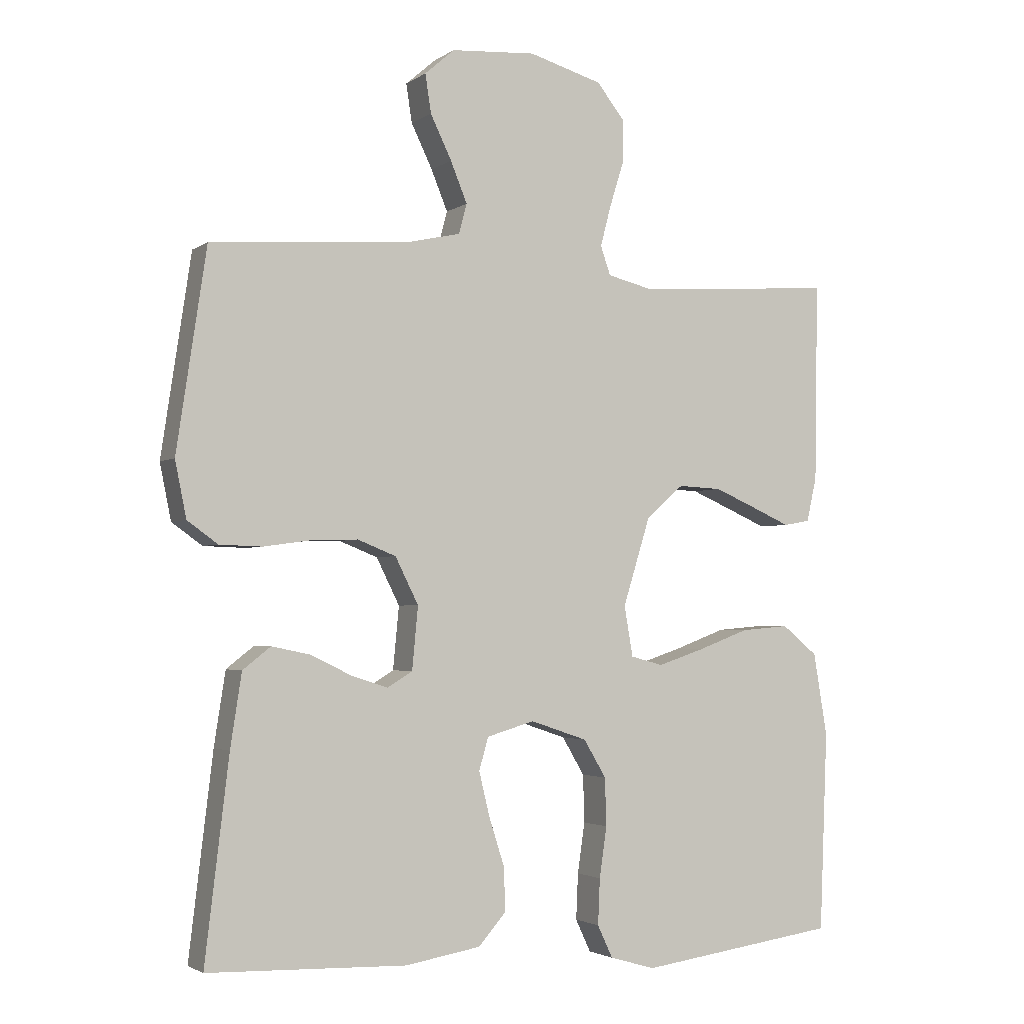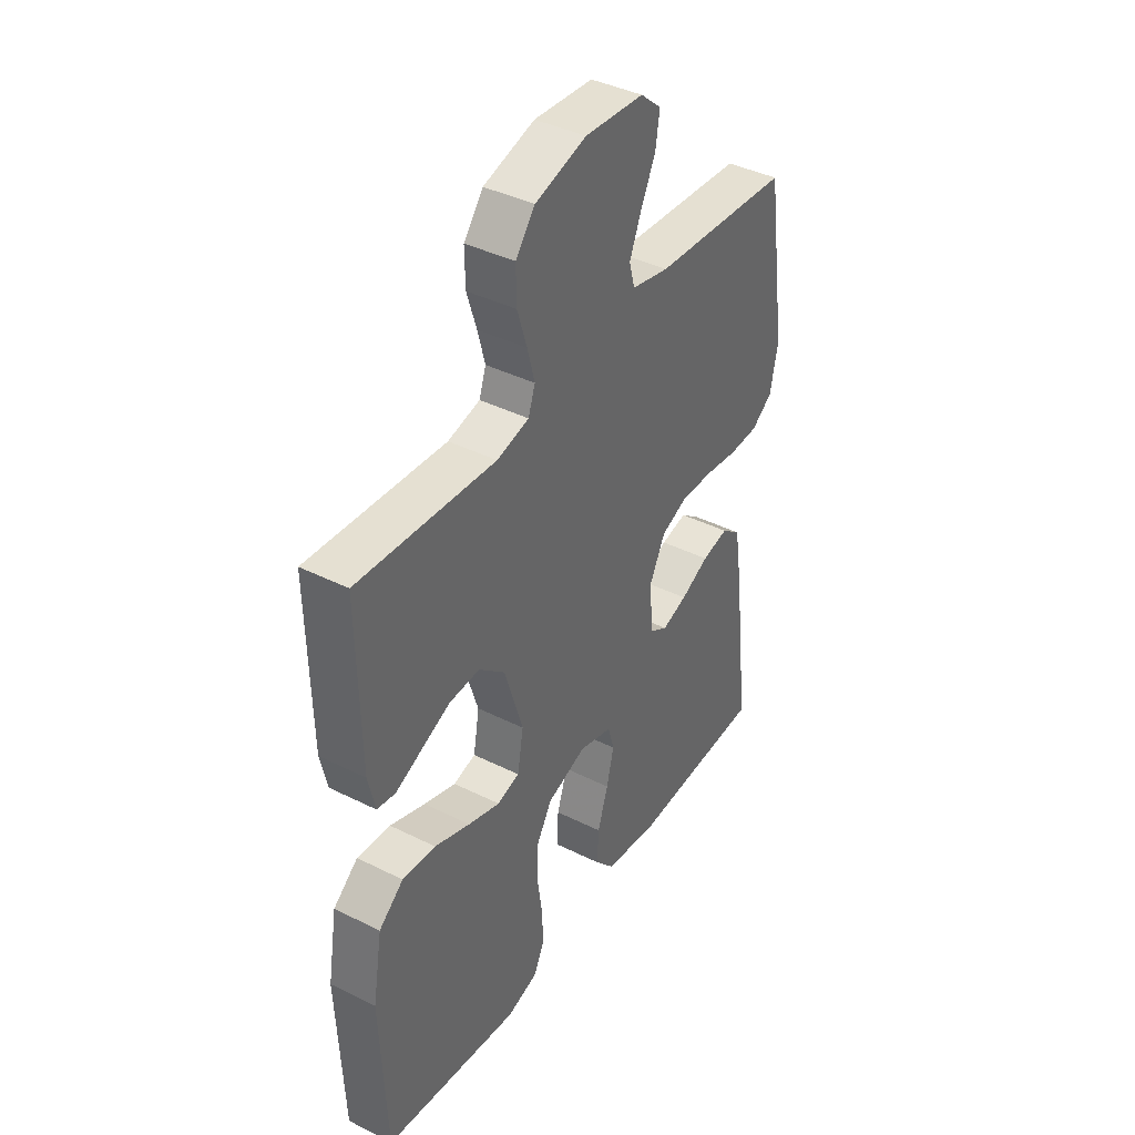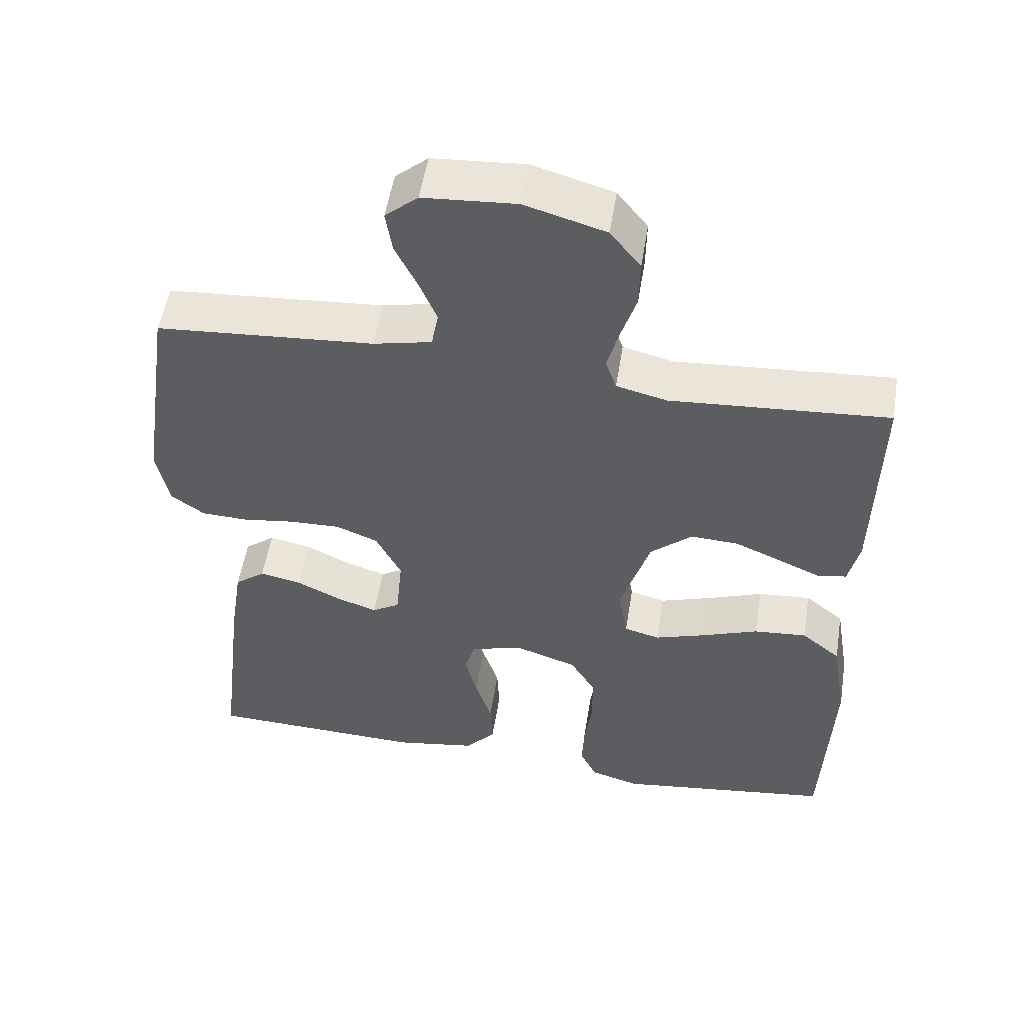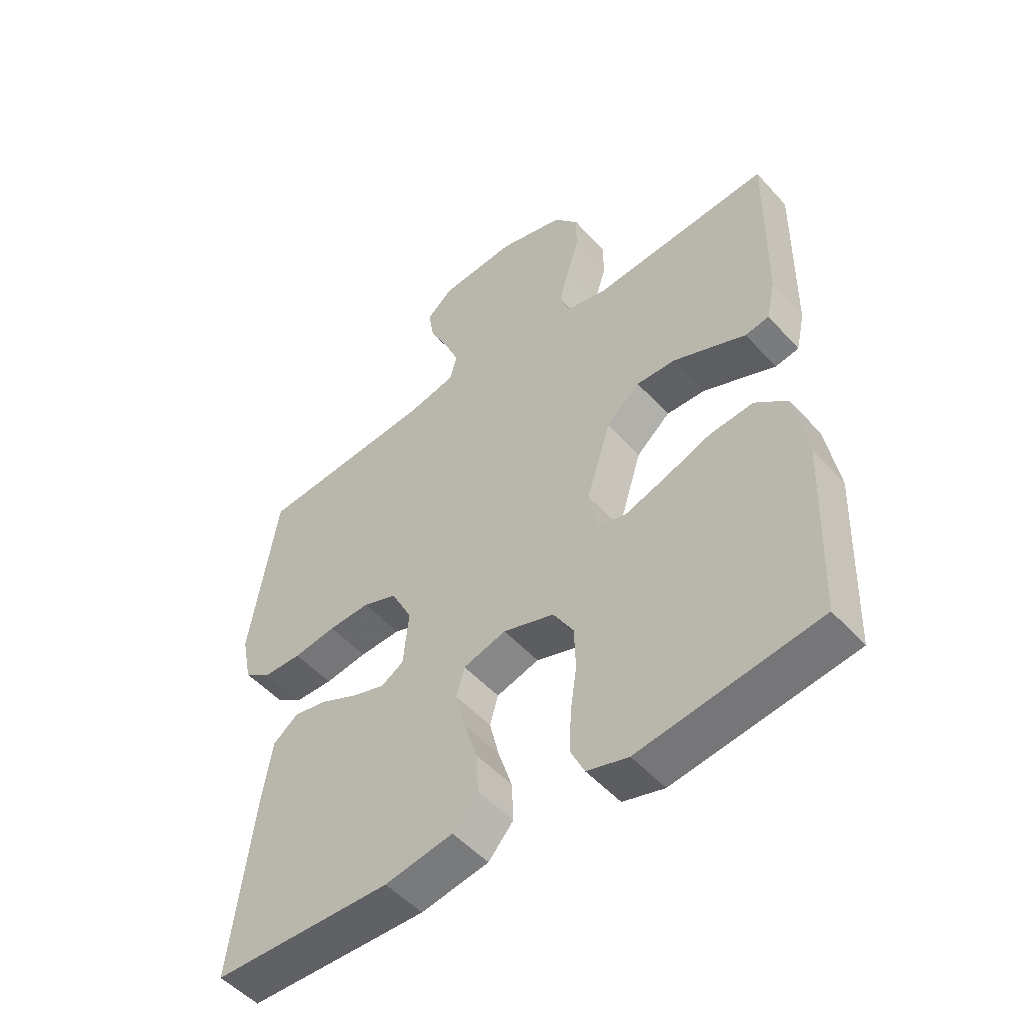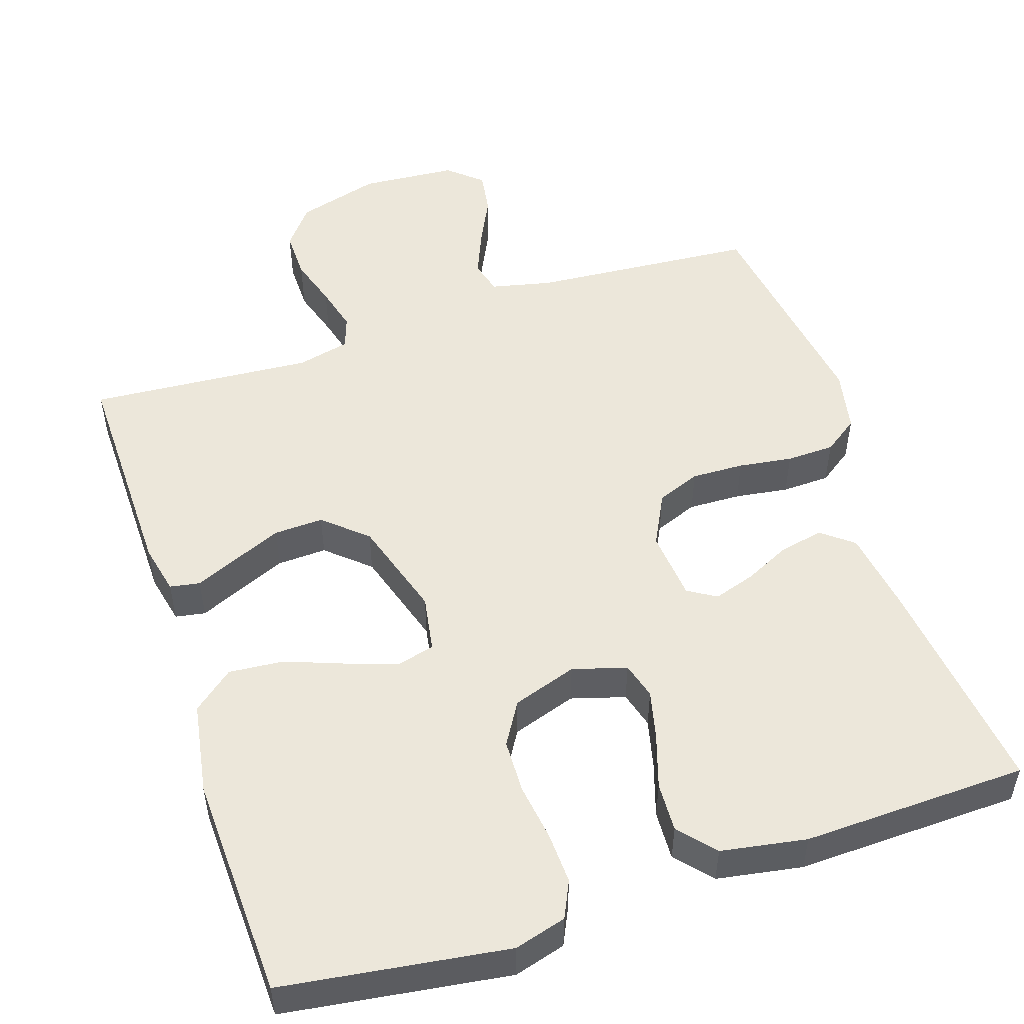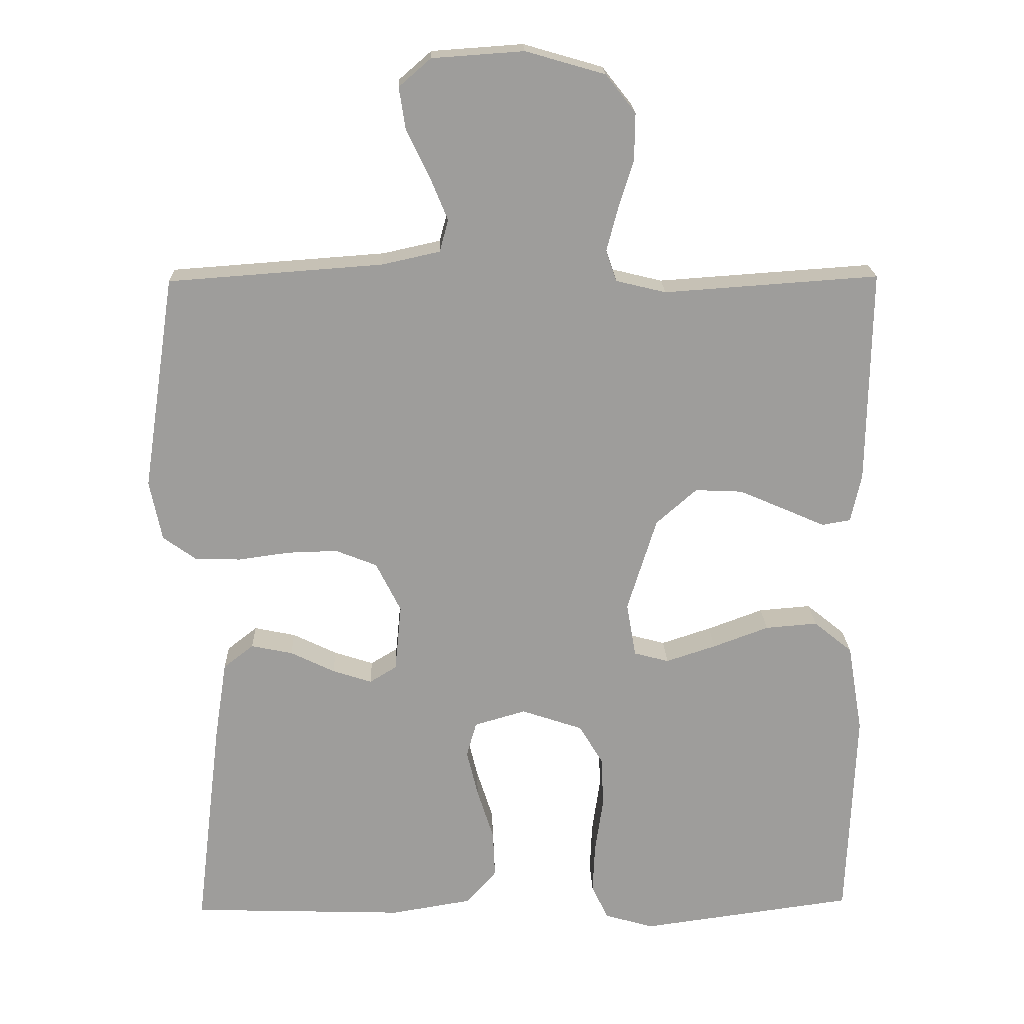
<metadata>
{"format":"obj","ext":"obj","renderer":"f3d","projection":"perspective","resolution":1024,"background":"white","views":[{"elev":-2.6,"azim":-25.9,"up":"+Z"},{"elev":40.5,"azim":121.5,"up":"+Z"},{"elev":53.1,"azim":9.1,"up":"+Z"},{"elev":-51.4,"azim":40.6,"up":"+Z"},{"elev":51.3,"azim":161.9,"up":"+Y"},{"elev":19.5,"azim":-1.7,"up":"+Z"}]}
</metadata>
<code>
v -0.5 0.07 0.5
v -0.2 0.07 0.522
v -0.119 0.07 0.54
v -0.107 0.07 0.585
v -0.132 0.07 0.646
v -0.164 0.07 0.712
v -0.173 0.07 0.77
v -0.128 0.07 0.809
v 0 0.07 0.818
v 0.111 0.07 0.786
v 0.153 0.07 0.733
v 0.152 0.07 0.667
v 0.131 0.07 0.6
v 0.115 0.07 0.539
v 0.13 0.07 0.496
v 0.2 0.07 0.479
v 0.5 0.07 0.5
v 0.495 0.07 0.2
v 0.48 0.07 0.133
v 0.44 0.07 0.126
v 0.383 0.07 0.151
v 0.318 0.07 0.179
v 0.252 0.07 0.182
v 0.195 0.07 0.132
v 0.154 0.07 0
v 0.167 0.07 -0.076
v 0.216 0.07 -0.089
v 0.286 0.07 -0.066
v 0.364 0.07 -0.037
v 0.437 0.07 -0.031
v 0.491 0.07 -0.075
v 0.512 0.07 -0.2
v 0.5 0.07 -0.5
v 0.2 0.07 -0.541
v 0.131 0.07 -0.521
v 0.108 0.07 -0.472
v 0.111 0.07 -0.403
v 0.122 0.07 -0.327
v 0.12 0.07 -0.255
v 0.086 0.07 -0.198
v 0 0.07 -0.169
v -0.072 0.07 -0.19
v -0.086 0.07 -0.239
v -0.07 0.07 -0.305
v -0.047 0.07 -0.377
v -0.044 0.07 -0.443
v -0.086 0.07 -0.491
v -0.2 0.07 -0.51
v -0.5 0.07 -0.5
v -0.464 0.07 -0.2
v -0.447 0.07 -0.09
v -0.405 0.07 -0.057
v -0.347 0.07 -0.069
v -0.285 0.07 -0.099
v -0.23 0.07 -0.117
v -0.192 0.07 -0.094
v -0.183 0.07 0
v -0.218 0.07 0.07
v -0.276 0.07 0.093
v -0.346 0.07 0.091
v -0.418 0.07 0.081
v -0.482 0.07 0.083
v -0.528 0.07 0.116
v -0.545 0.07 0.2
v -0.5 0 0.5
v -0.2 0 0.522
v -0.119 0 0.54
v -0.107 0 0.585
v -0.132 0 0.646
v -0.164 0 0.712
v -0.173 0 0.77
v -0.128 0 0.809
v 0 0 0.818
v 0.111 0 0.786
v 0.153 0 0.733
v 0.152 0 0.667
v 0.131 0 0.6
v 0.115 0 0.539
v 0.13 0 0.496
v 0.2 0 0.479
v 0.5 0 0.5
v 0.495 0 0.2
v 0.48 0 0.133
v 0.44 0 0.126
v 0.383 0 0.151
v 0.318 0 0.179
v 0.252 0 0.182
v 0.195 0 0.132
v 0.154 0 0
v 0.167 0 -0.076
v 0.216 0 -0.089
v 0.286 0 -0.066
v 0.364 0 -0.037
v 0.437 0 -0.031
v 0.491 0 -0.075
v 0.512 0 -0.2
v 0.5 0 -0.5
v 0.2 0 -0.541
v 0.131 0 -0.521
v 0.108 0 -0.472
v 0.111 0 -0.403
v 0.122 0 -0.327
v 0.12 0 -0.255
v 0.086 0 -0.198
v 0 0 -0.169
v -0.072 0 -0.19
v -0.086 0 -0.239
v -0.07 0 -0.305
v -0.047 0 -0.377
v -0.044 0 -0.443
v -0.086 0 -0.491
v -0.2 0 -0.51
v -0.5 0 -0.5
v -0.464 0 -0.2
v -0.447 0 -0.09
v -0.405 0 -0.057
v -0.347 0 -0.069
v -0.285 0 -0.099
v -0.23 0 -0.117
v -0.192 0 -0.094
v -0.183 0 0
v -0.218 0 0.07
v -0.276 0 0.093
v -0.346 0 0.091
v -0.418 0 0.081
v -0.482 0 0.083
v -0.528 0 0.116
v -0.545 0 0.2
f 64 1 2
f 63 64 2
f 62 63 2
f 61 62 2
f 60 61 2
f 59 60 2 3
f 58 59 3
f 57 58 3 4
f 56 57 4
f 52 53 54
f 51 52 54
f 50 51 54
f 49 50 54
f 48 49 54
f 47 48 54
f 46 47 54
f 45 46 54
f 44 45 54
f 43 44 54 55
f 42 43 55 56
f 36 37 38
f 35 36 38
f 34 35 38
f 33 34 38
f 32 33 38
f 31 32 38
f 30 31 38
f 29 30 38
f 28 29 38
f 27 28 38 39
f 26 27 39 40
f 19 20 21
f 18 19 21
f 17 18 21
f 16 17 21
f 15 16 21 22
f 11 12 13
f 10 11 13
f 9 10 13
f 8 9 13
f 7 8 13
f 6 7 13
f 5 6 13
f 4 5 13 14
f 4 14 15
f 56 4 15
f 42 56 15
f 41 42 15
f 15 22 23
f 15 23 24
f 41 15 24 25
f 25 26 40 41
f 66 65 128
f 66 128 127
f 66 127 126
f 66 126 125
f 66 125 124
f 67 66 124 123
f 67 123 122
f 68 67 122 121
f 68 121 120
f 118 117 116
f 118 116 115
f 118 115 114
f 118 114 113
f 118 113 112
f 118 112 111
f 118 111 110
f 118 110 109
f 118 109 108
f 119 118 108 107
f 120 119 107 106
f 102 101 100
f 102 100 99
f 102 99 98
f 102 98 97
f 102 97 96
f 102 96 95
f 102 95 94
f 102 94 93
f 102 93 92
f 103 102 92 91
f 104 103 91 90
f 85 84 83
f 85 83 82
f 85 82 81
f 85 81 80
f 86 85 80 79
f 77 76 75
f 77 75 74
f 77 74 73
f 77 73 72
f 77 72 71
f 77 71 70
f 77 70 69
f 78 77 69 68
f 79 78 68
f 79 68 120
f 79 120 106
f 79 106 105
f 87 86 79
f 88 87 79
f 89 88 79 105
f 105 104 90 89
f 1 65 66 2
f 2 66 67 3
f 3 67 68 4
f 4 68 69 5
f 5 69 70 6
f 6 70 71 7
f 7 71 72 8
f 8 72 73 9
f 9 73 74 10
f 10 74 75 11
f 11 75 76 12
f 12 76 77 13
f 13 77 78 14
f 14 78 79 15
f 15 79 80 16
f 16 80 81 17
f 17 81 82 18
f 18 82 83 19
f 19 83 84 20
f 20 84 85 21
f 21 85 86 22
f 22 86 87 23
f 23 87 88 24
f 24 88 89 25
f 25 89 90 26
f 26 90 91 27
f 27 91 92 28
f 28 92 93 29
f 29 93 94 30
f 30 94 95 31
f 31 95 96 32
f 32 96 97 33
f 33 97 98 34
f 34 98 99 35
f 35 99 100 36
f 36 100 101 37
f 37 101 102 38
f 38 102 103 39
f 39 103 104 40
f 40 104 105 41
f 41 105 106 42
f 42 106 107 43
f 43 107 108 44
f 44 108 109 45
f 45 109 110 46
f 46 110 111 47
f 47 111 112 48
f 48 112 113 49
f 49 113 114 50
f 50 114 115 51
f 51 115 116 52
f 52 116 117 53
f 53 117 118 54
f 54 118 119 55
f 55 119 120 56
f 56 120 121 57
f 57 121 122 58
f 58 122 123 59
f 59 123 124 60
f 60 124 125 61
f 61 125 126 62
f 62 126 127 63
f 63 127 128 64
f 64 128 65 1

</code>
